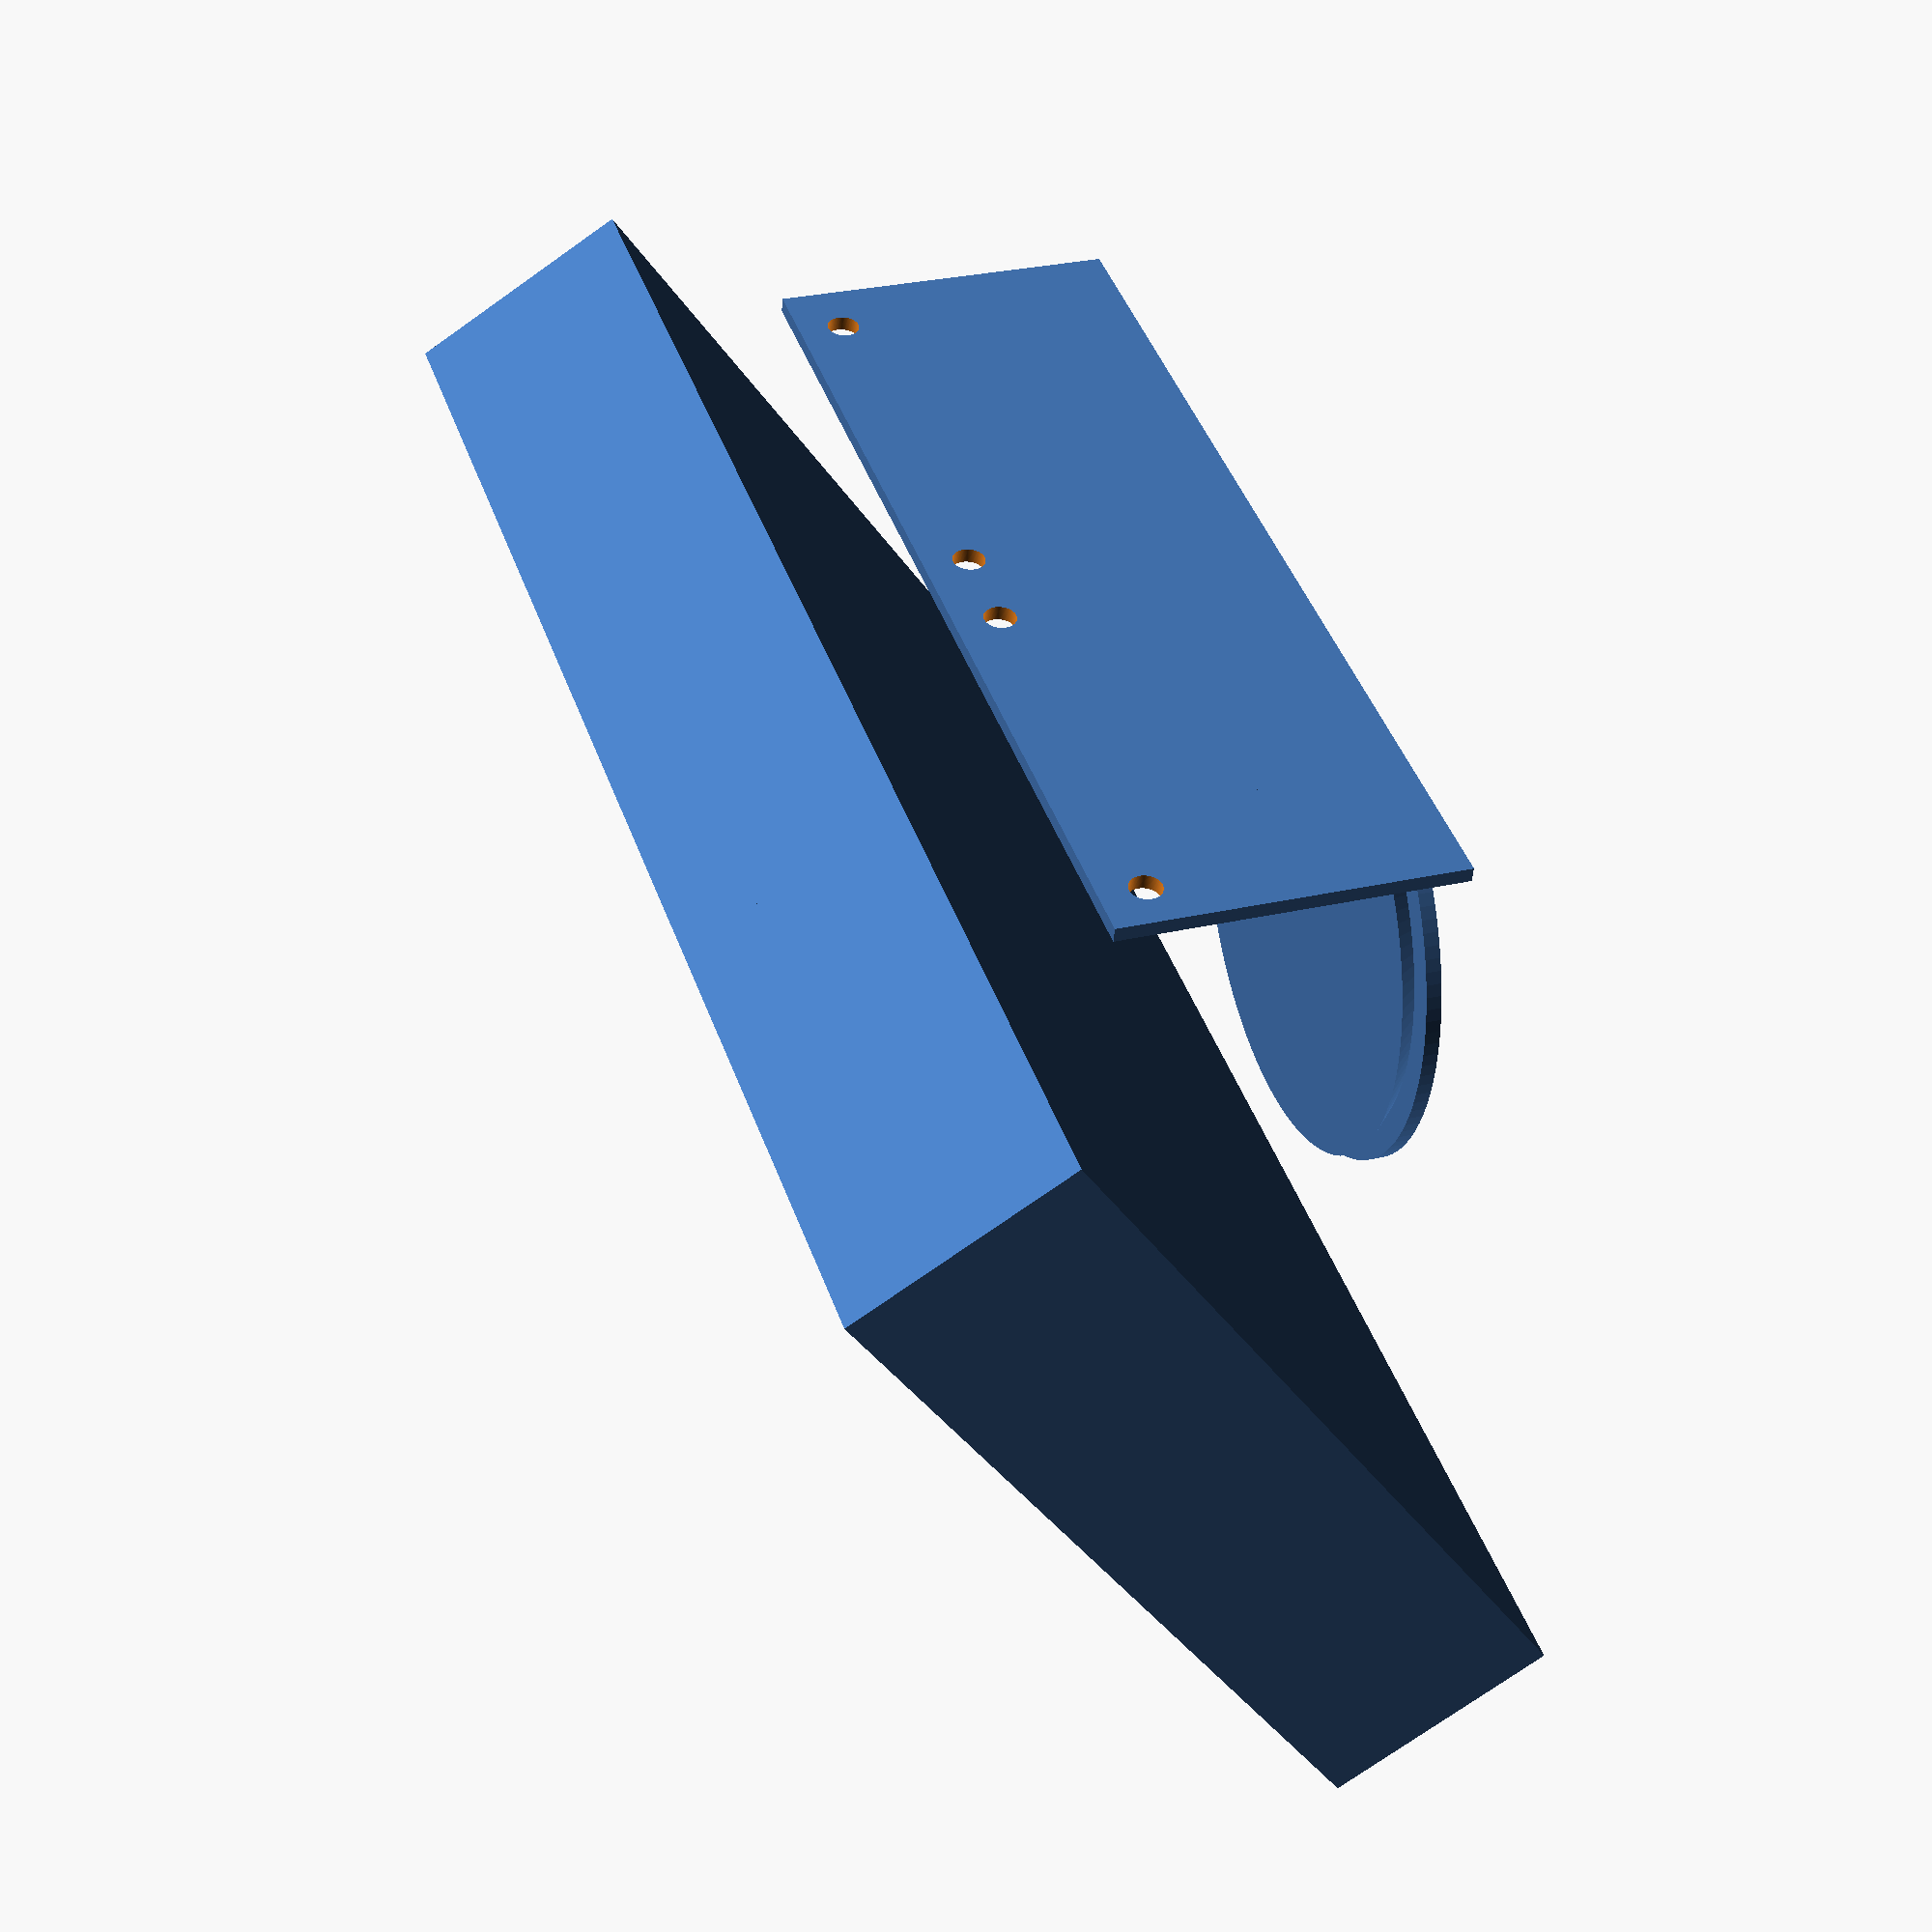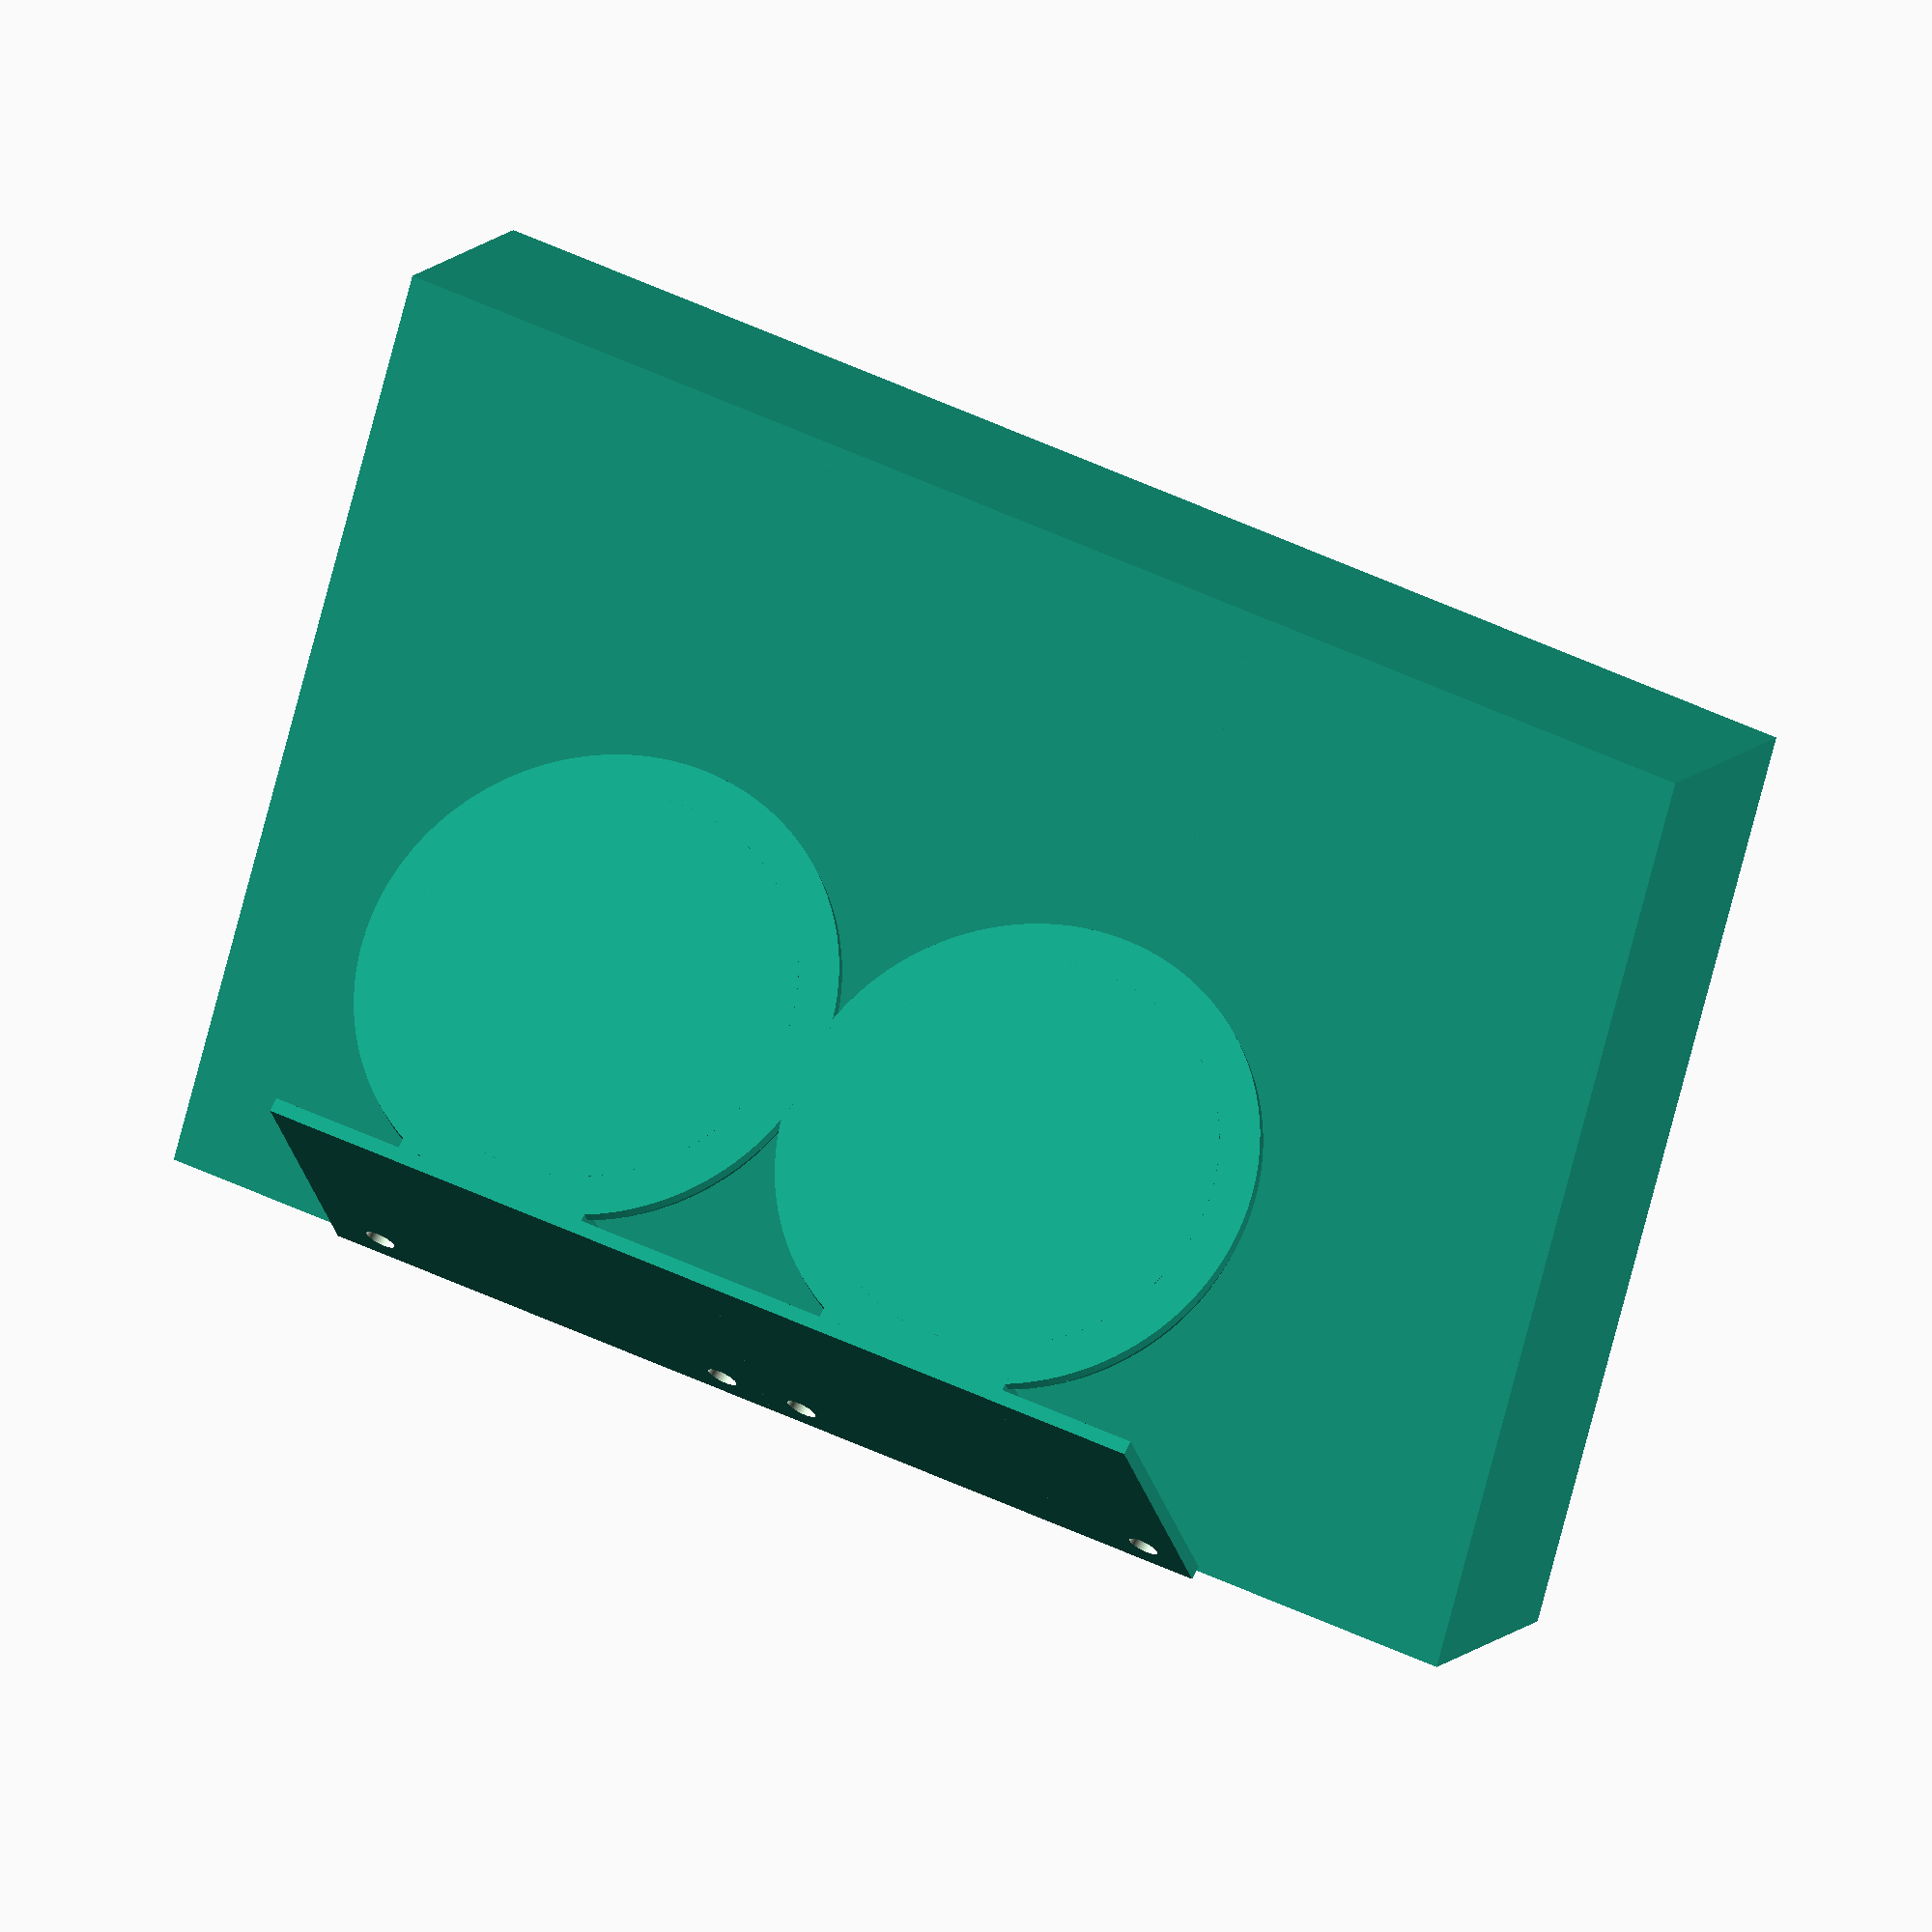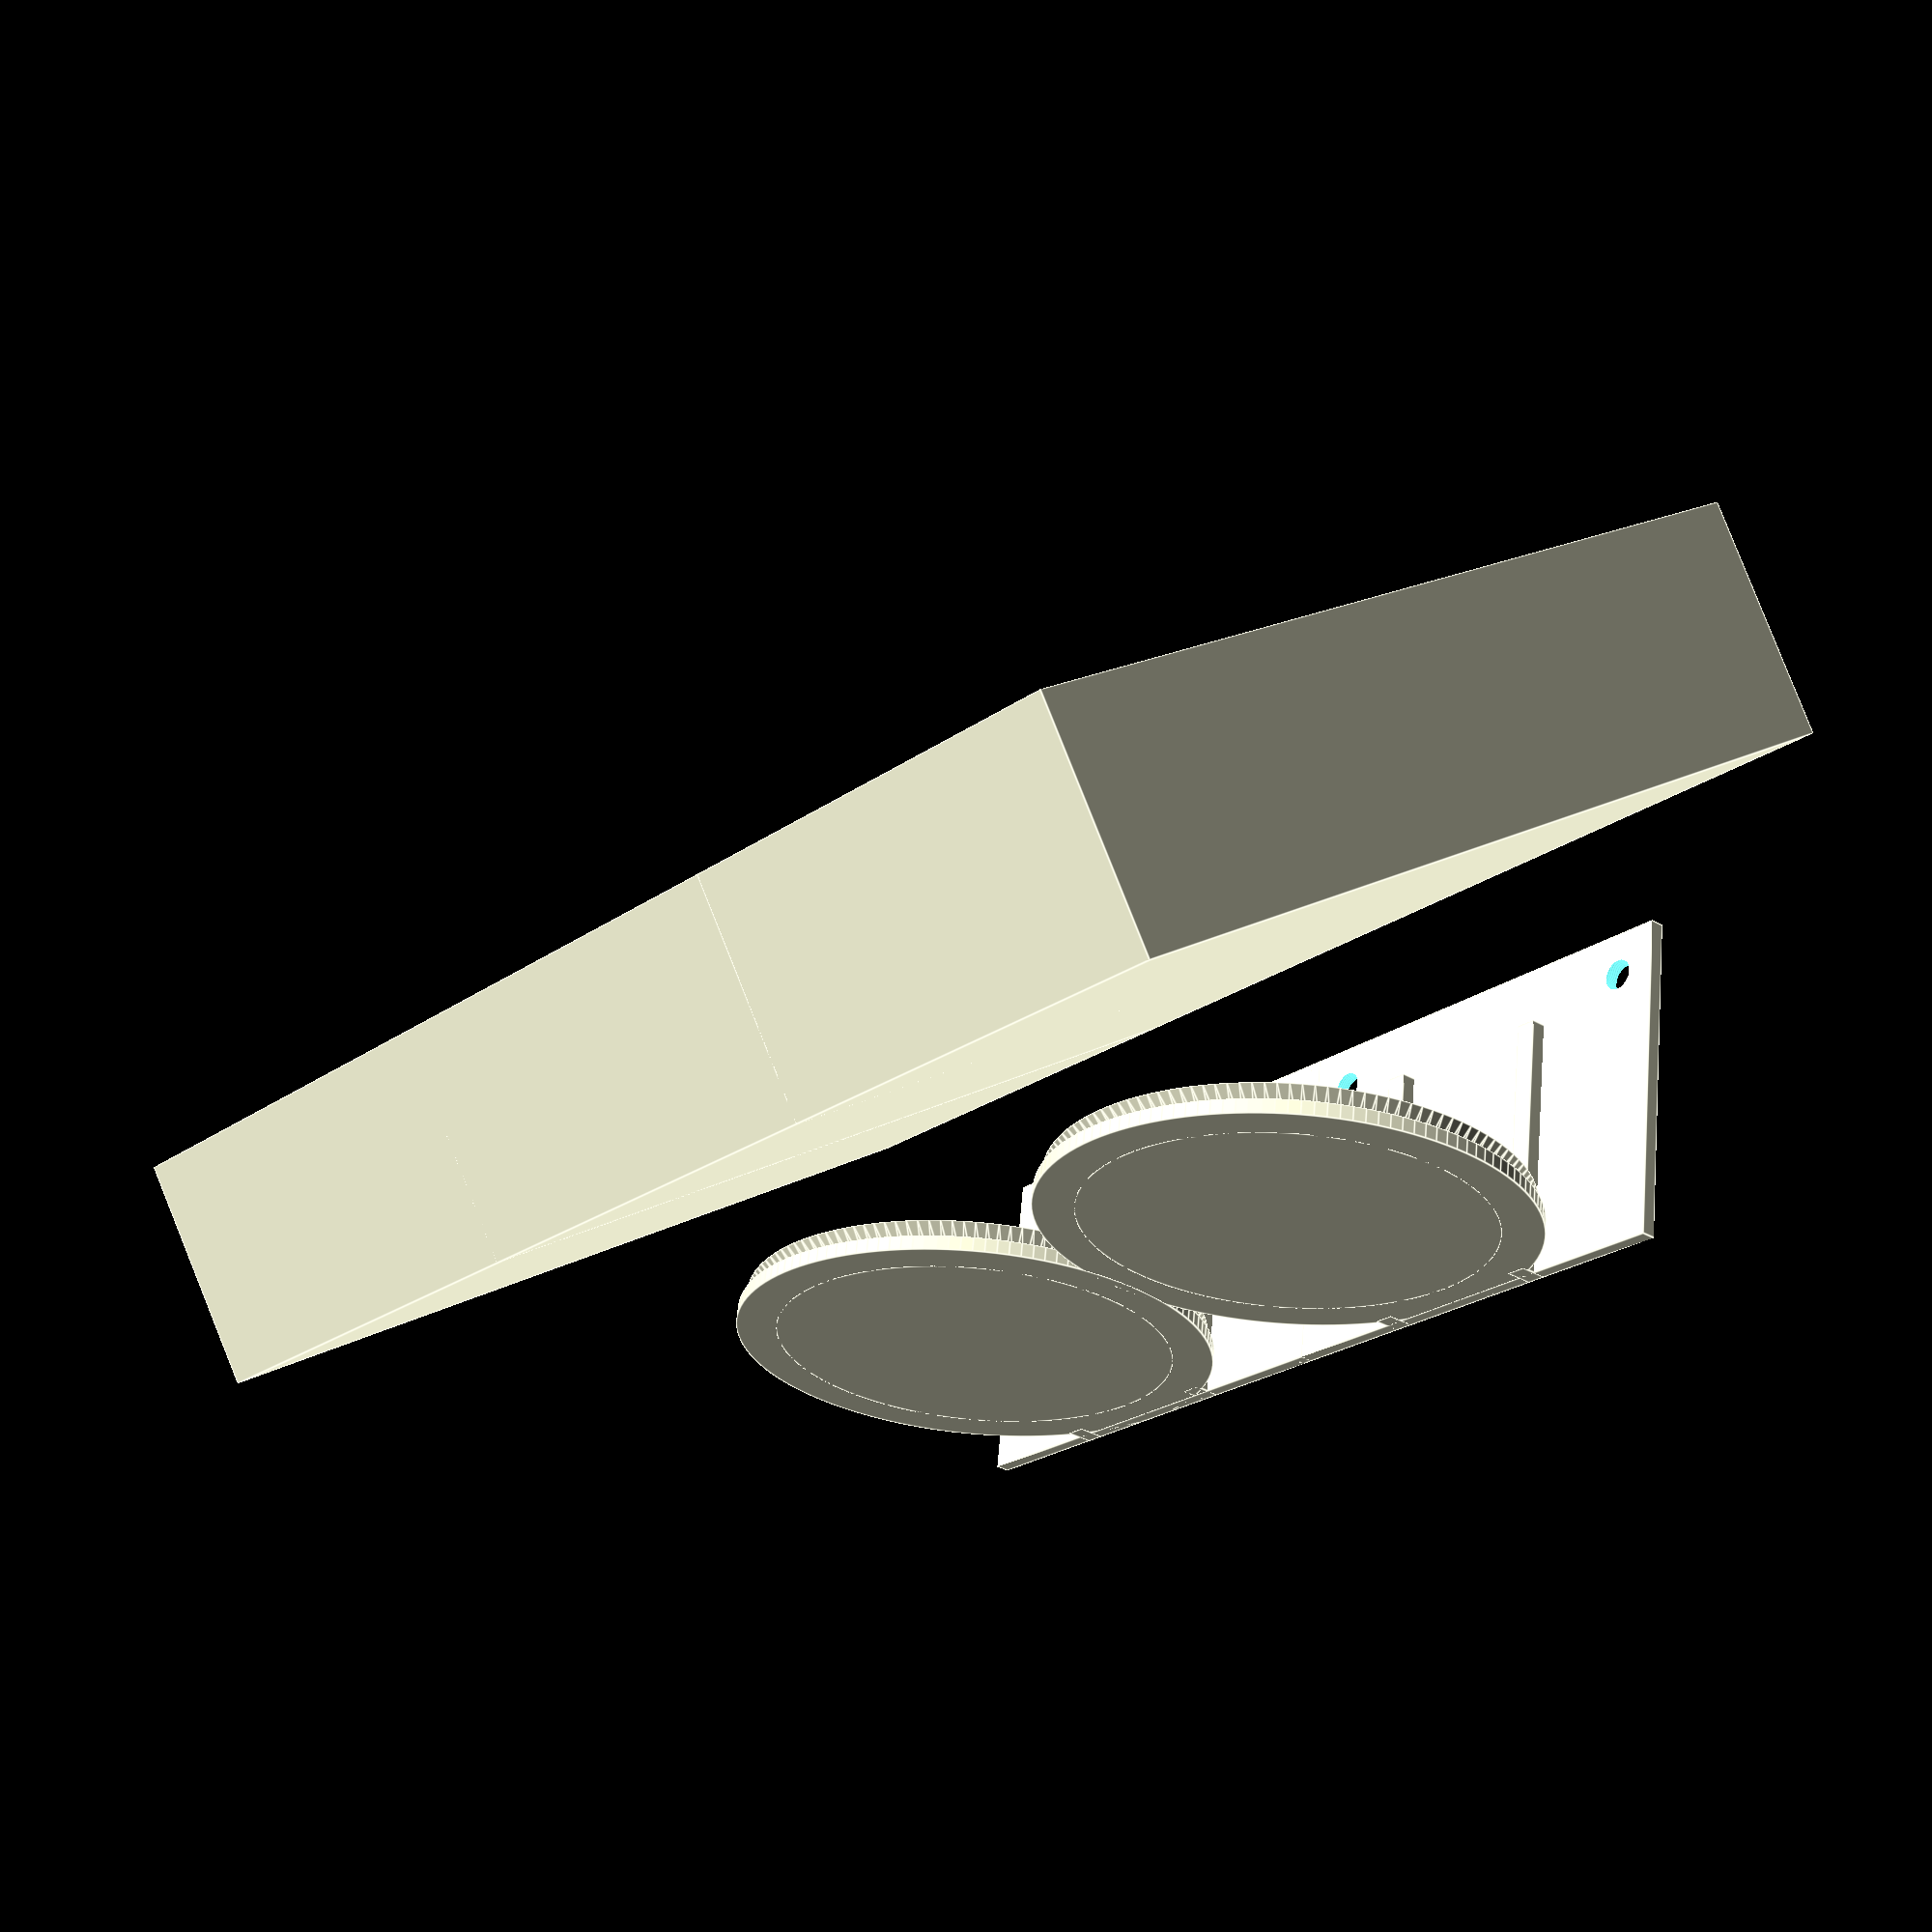
<openscad>
$fn = 128;

include <MCAD/regular_shapes.scad>


inner_diameter = 69.1;
cup_heigth = 40;
wall_height = 50;

hole_heigth = 20;
wall_thickness = 2.15;
bottom_thickness = wall_thickness * 1.02;

screw_diameter = 4.65;
screw_offset = 6.7;

lip_degree = 35;

//merge the holders
plate_width = inner_diameter + wall_thickness * 1.05;

for (i = [0 : 1 : 1]) {
    translate([0, i*plate_width, 0])
    complete();
}

module complete() {
    holder();
    
    translate([inner_diameter/2 + wall_thickness, -(inner_diameter+wall_thickness*2)/2, 0])
    rotate([0,0,90])
    wall_mount();

    extra();
    extra2();
}


module holder() {
    //bottom
    cylinder(bottom_thickness, r = inner_diameter/2 + wall_thickness);
    
    difference() {
        cylinder_tube(cup_heigth, inner_diameter/2 + wall_thickness, wall_thickness);
        
        // "lip"
        translate([-38, -0, cup_heigth])
        rotate([0, -lip_degree, 0])
        cube([plate_width*2, plate_width*2, plate_width/2], center = true);
    }
}

module wall_mount() {
    difference() {
        cube([inner_diameter + wall_thickness*2, wall_thickness, wall_height]);

        //holes for screws
        translate([plate_width-screw_offset, -1, wall_height-screw_offset])
        rotate([-90,0,0])
        cylinder(wall_thickness+2, d = screw_diameter);
            
        translate([screw_offset, -1, wall_height-screw_offset])
        rotate([-90,0,0])
        cylinder(wall_thickness+2,d = screw_diameter);        
    }
}

module extra() {
    translate([inner_diameter/2 - wall_thickness, inner_diameter/5.40, 0])
    cube([wall_thickness*2, wall_thickness*1.5, cup_heigth]);

    translate([inner_diameter/2 - wall_thickness, -wall_thickness*6.96, 0])
    cube([wall_thickness*2, wall_thickness*1.5, cup_heigth]); 
}

module extra2() {
    difference() {
        cylinder_tube(bottom_thickness+2, inner_diameter/2, 2);
        
        translate([0, 0, 0])
        cylinder(h = bottom_thickness+3, r1 = inner_diameter/2 - 4, r2 = inner_diameter/2 +1, center = false);
    }
        
}
</openscad>
<views>
elev=330.7 azim=283.2 roll=70.9 proj=p view=wireframe
elev=202.2 azim=243.1 roll=348.4 proj=o view=wireframe
elev=116.9 azim=321.1 roll=354.9 proj=p view=edges
</views>
